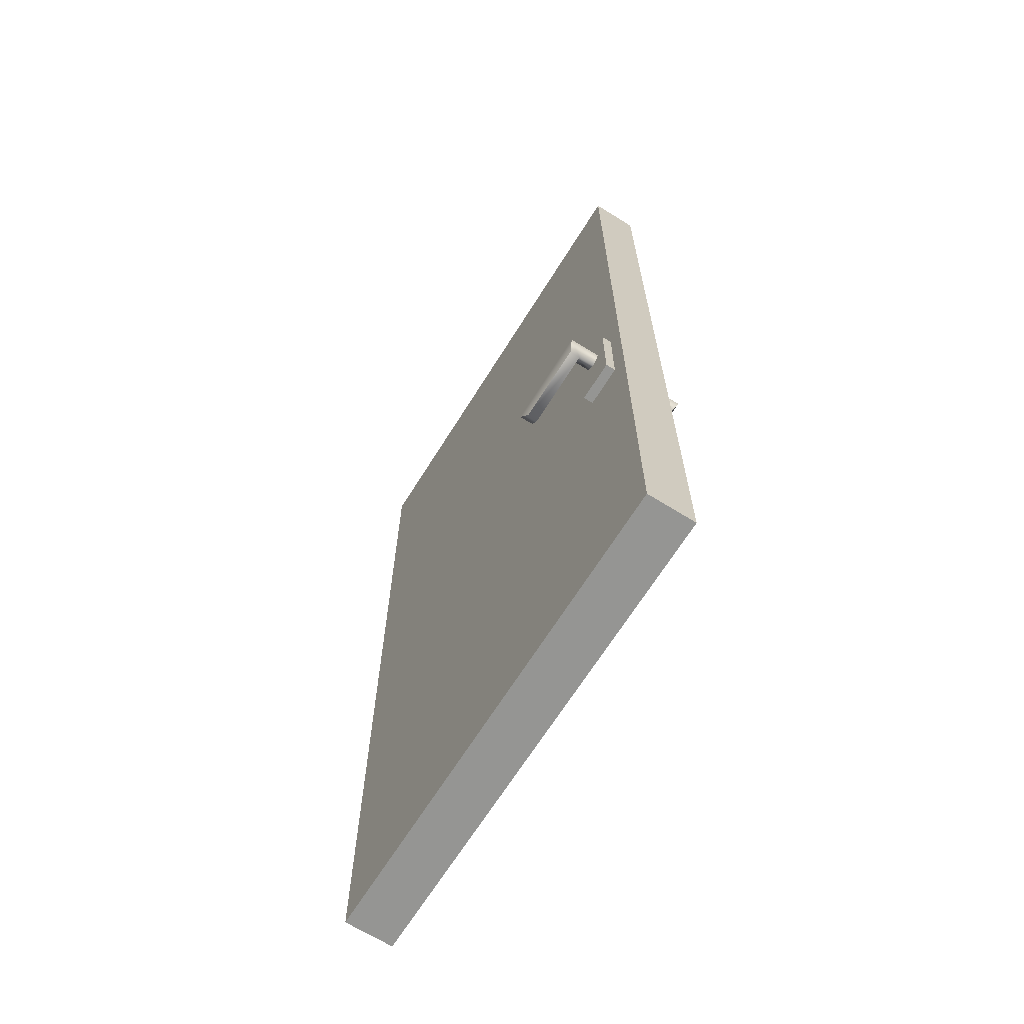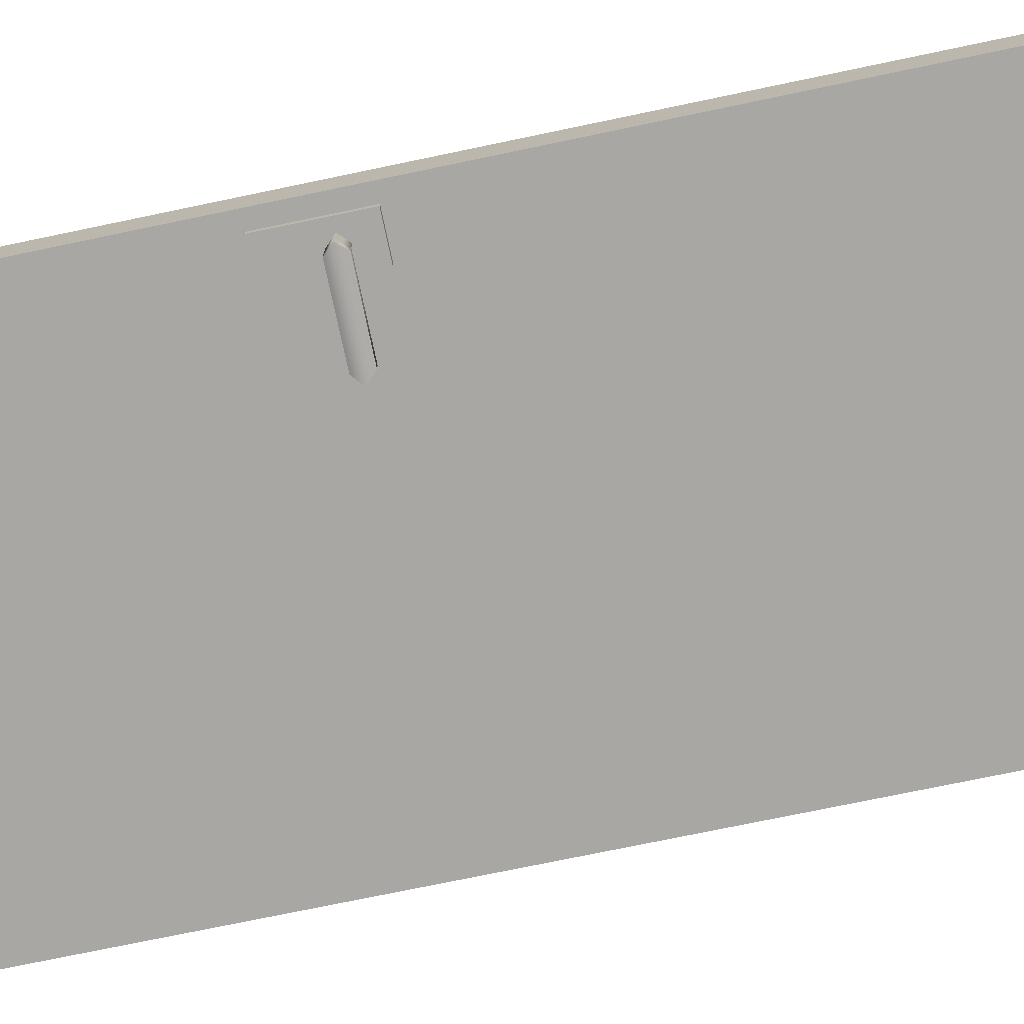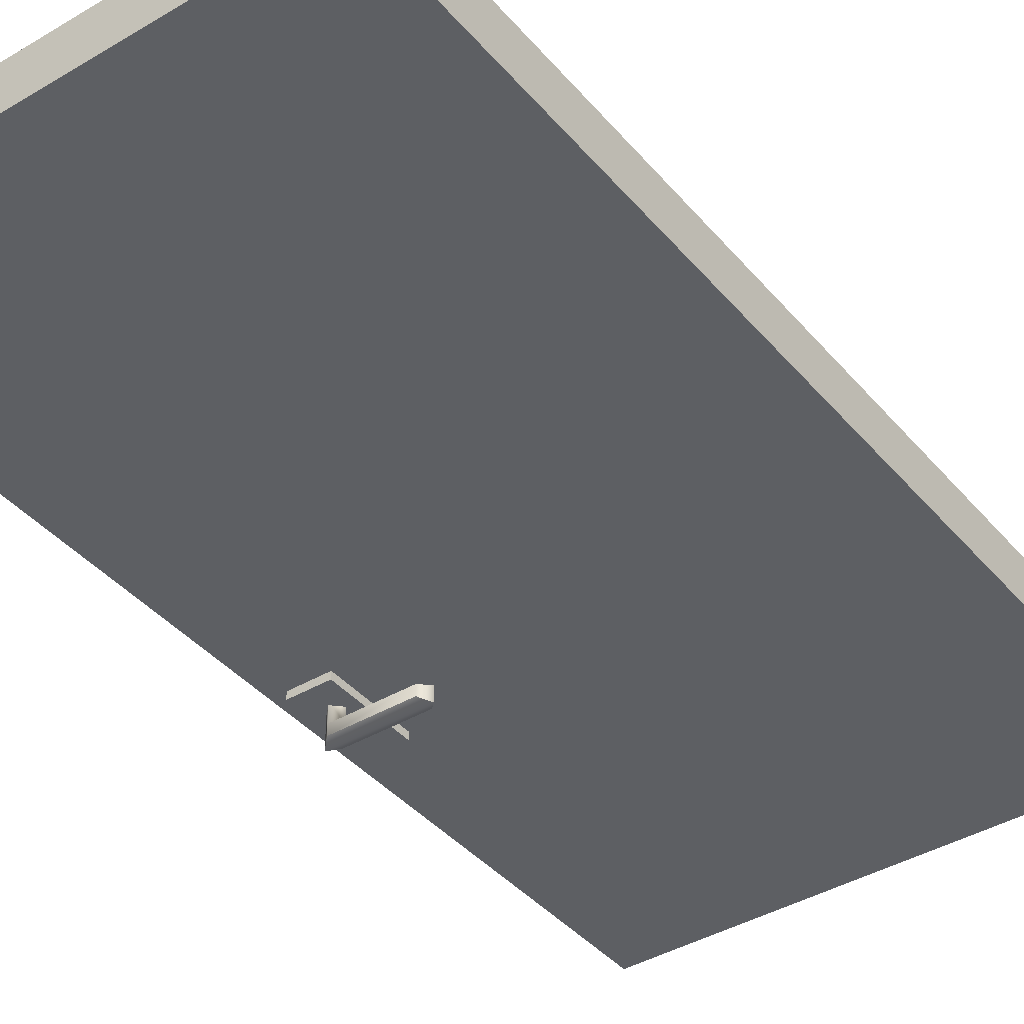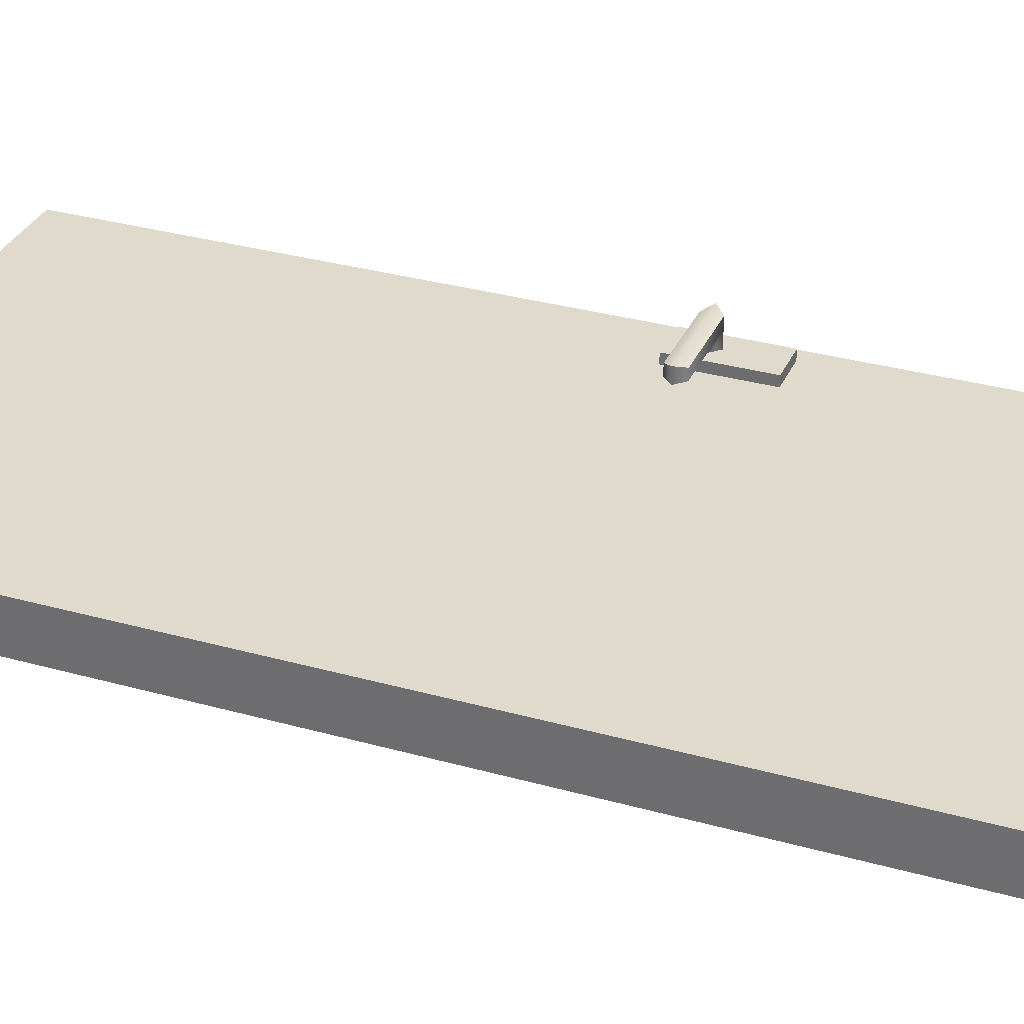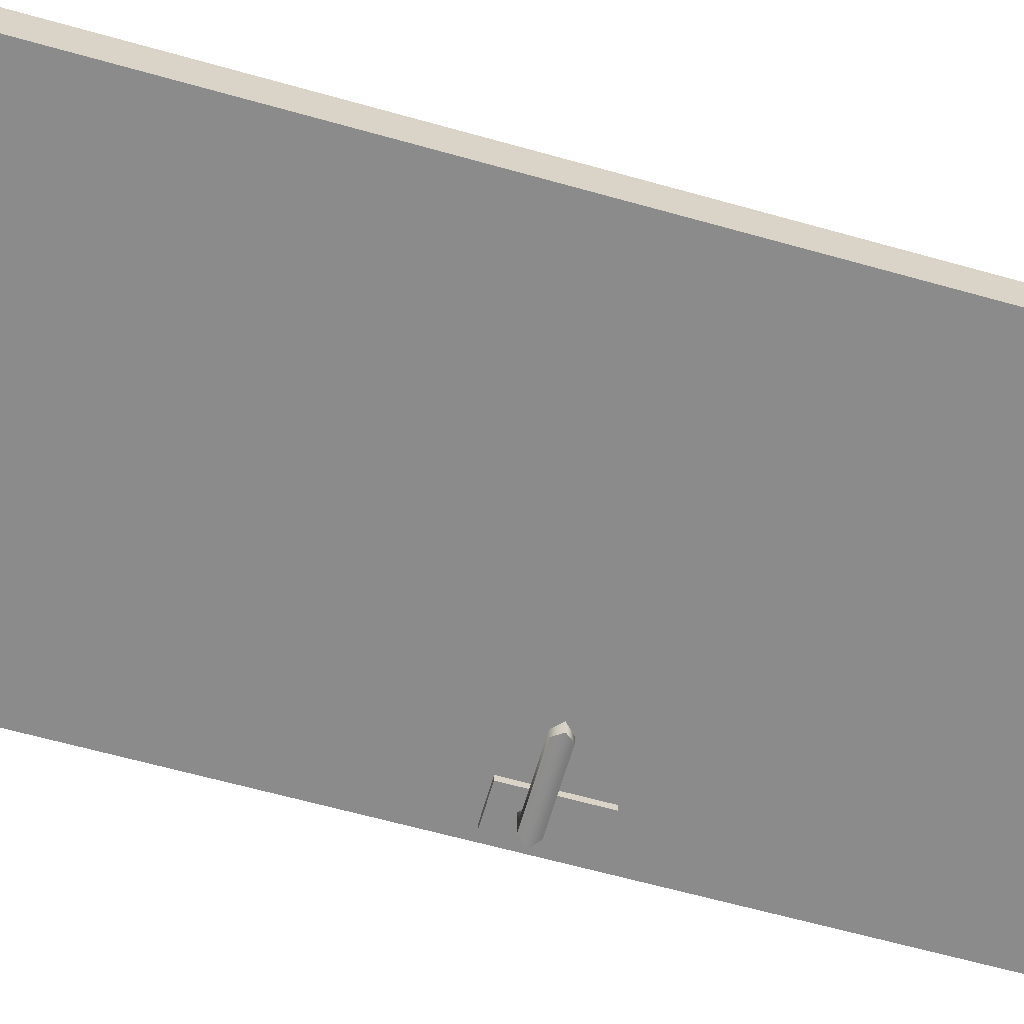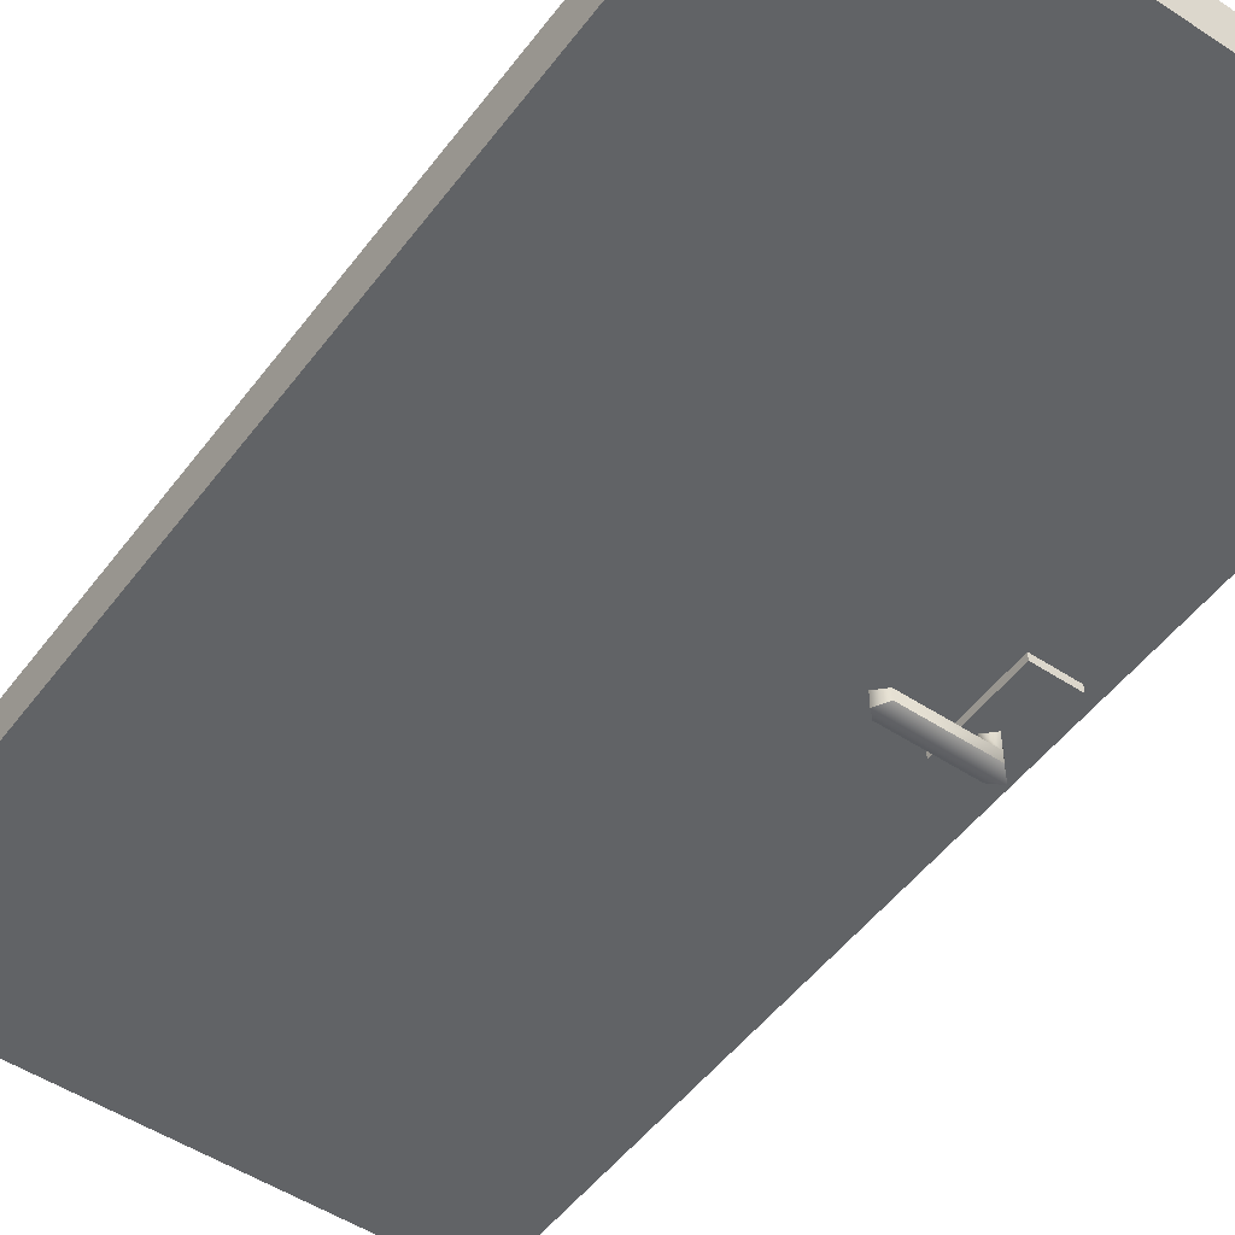
<metadata>
{"format":"obj","ext":"obj","renderer":"f3d","projection":"perspective","resolution":1024,"background":"white","views":[{"elev":-67.3,"azim":58.0,"up":"+Y"},{"elev":-74.4,"azim":101.8,"up":"+Z"},{"elev":-40.4,"azim":-143.8,"up":"+Z"},{"elev":32.5,"azim":-68.7,"up":"+Z"},{"elev":-63.9,"azim":-105.8,"up":"+Z"},{"elev":-50.8,"azim":-35.7,"up":"+Z"}]}
</metadata>
<code>
o Door05
v -0.000251 -0.9949 -0.05
v 1 -0.9949 -0.05
v 1 0.9949 -0.05
v -0.000251 0.9949 -0.05
v 1 0.9949 0.05
v -0.000251 0.9949 0.05
v -0.000251 -0.9949 0.05
v 1 -0.9949 0.05
f 3 2 1 4
f 5 6 7 8
f 2 3 5 8
f 3 4 6 5
f 1 2 8 7
f 4 1 7 6
o DoorHandle_Handle
v 0.9072 -0.147 0.1348
v 0.9259 -0.1282 0.1263
v 0.9072 -0.147 0.06117
v 0.9259 -0.1282 0.06117
v 0.9259 -0.1657 0.1263
v 0.9446 -0.147 0.1348
v 0.9259 -0.1657 0.06117
v 0.9446 -0.147 0.06117
v 0.9072 -0.147 0.1042
v 0.9259 -0.1282 0.1042
v 0.9259 -0.1657 0.1042
v 0.9446 -0.147 0.1042
v 0.7448 -0.147 0.1042
v 0.7448 -0.147 0.1348
v 0.7636 -0.1282 0.1263
v 0.7636 -0.1657 0.1263
v 0.7636 -0.1282 0.1042
v 0.7636 -0.1657 0.1042
v 0.9676 -0.08216 0.07024
v 0.9676 -0.2664 0.07024
v 0.9676 -0.08216 0.03902
v 0.9676 -0.2664 0.03902
v 0.8843 -0.08216 0.07024
v 0.8843 -0.2664 0.07024
v 0.8843 -0.08216 0.03902
v 0.8843 -0.2664 0.03902
f 17 18 12 11
f 19 20 14 13
f 14 9 13
f 17 19 26 21
f 20 18 10 14
f 16 12 18 20
f 11 15 19 17
f 15 16 20 19
f 18 17 21 25
f 21 26 24 22
f 22 23 25 21
f 10 18 25 23
f 19 13 24 26
f 9 10 23 22
f 13 9 22 24
f 14 10 9
f 27 28 30 29
f 33 34 32 31
f 31 32 28 27
f 29 33 31 27
f 34 30 28 32
o DoorHandle_Handle.001
v 0.9072 -0.147 -0.1302
v 0.9259 -0.1282 -0.1217
v 0.9072 -0.147 -0.05659
v 0.9259 -0.1282 -0.05659
v 0.9259 -0.1657 -0.1217
v 0.9446 -0.147 -0.1302
v 0.9259 -0.1657 -0.05659
v 0.9446 -0.147 -0.05659
v 0.9072 -0.147 -0.09959
v 0.9259 -0.1282 -0.09959
v 0.9259 -0.1657 -0.09959
v 0.9446 -0.147 -0.09959
v 0.7448 -0.147 -0.09959
v 0.7448 -0.147 -0.1302
v 0.7636 -0.1282 -0.1217
v 0.7636 -0.1657 -0.1217
v 0.7636 -0.1282 -0.09959
v 0.7636 -0.1657 -0.09959
v 0.9676 -0.08216 -0.06567
v 0.9676 -0.2664 -0.06567
v 0.9676 -0.08216 -0.03444
v 0.9676 -0.2664 -0.03444
v 0.8843 -0.08216 -0.06567
v 0.8843 -0.2664 -0.06567
v 0.8843 -0.08216 -0.03444
v 0.8843 -0.2664 -0.03444
f 43 37 38 44
f 45 39 40 46
f 40 39 35
f 43 47 52 45
f 46 40 36 44
f 42 46 44 38
f 37 43 45 41
f 41 45 46 42
f 44 51 47 43
f 47 48 50 52
f 48 47 51 49
f 36 49 51 44
f 45 52 50 39
f 35 48 49 36
f 39 50 48 35
f 40 35 36
f 53 55 56 54
f 59 57 58 60
f 57 53 54 58
f 55 53 57 59
f 60 58 54 56

</code>
